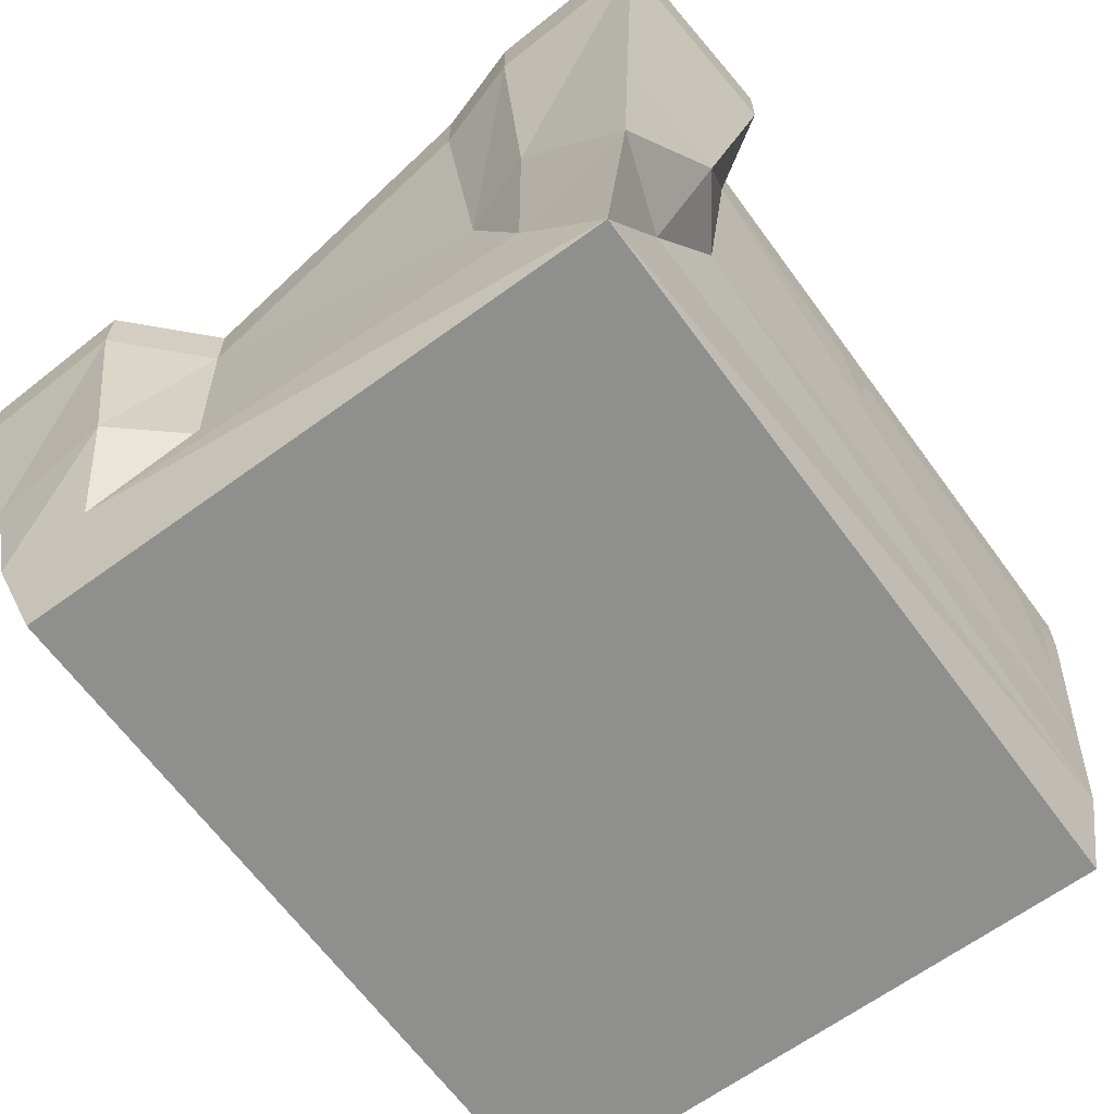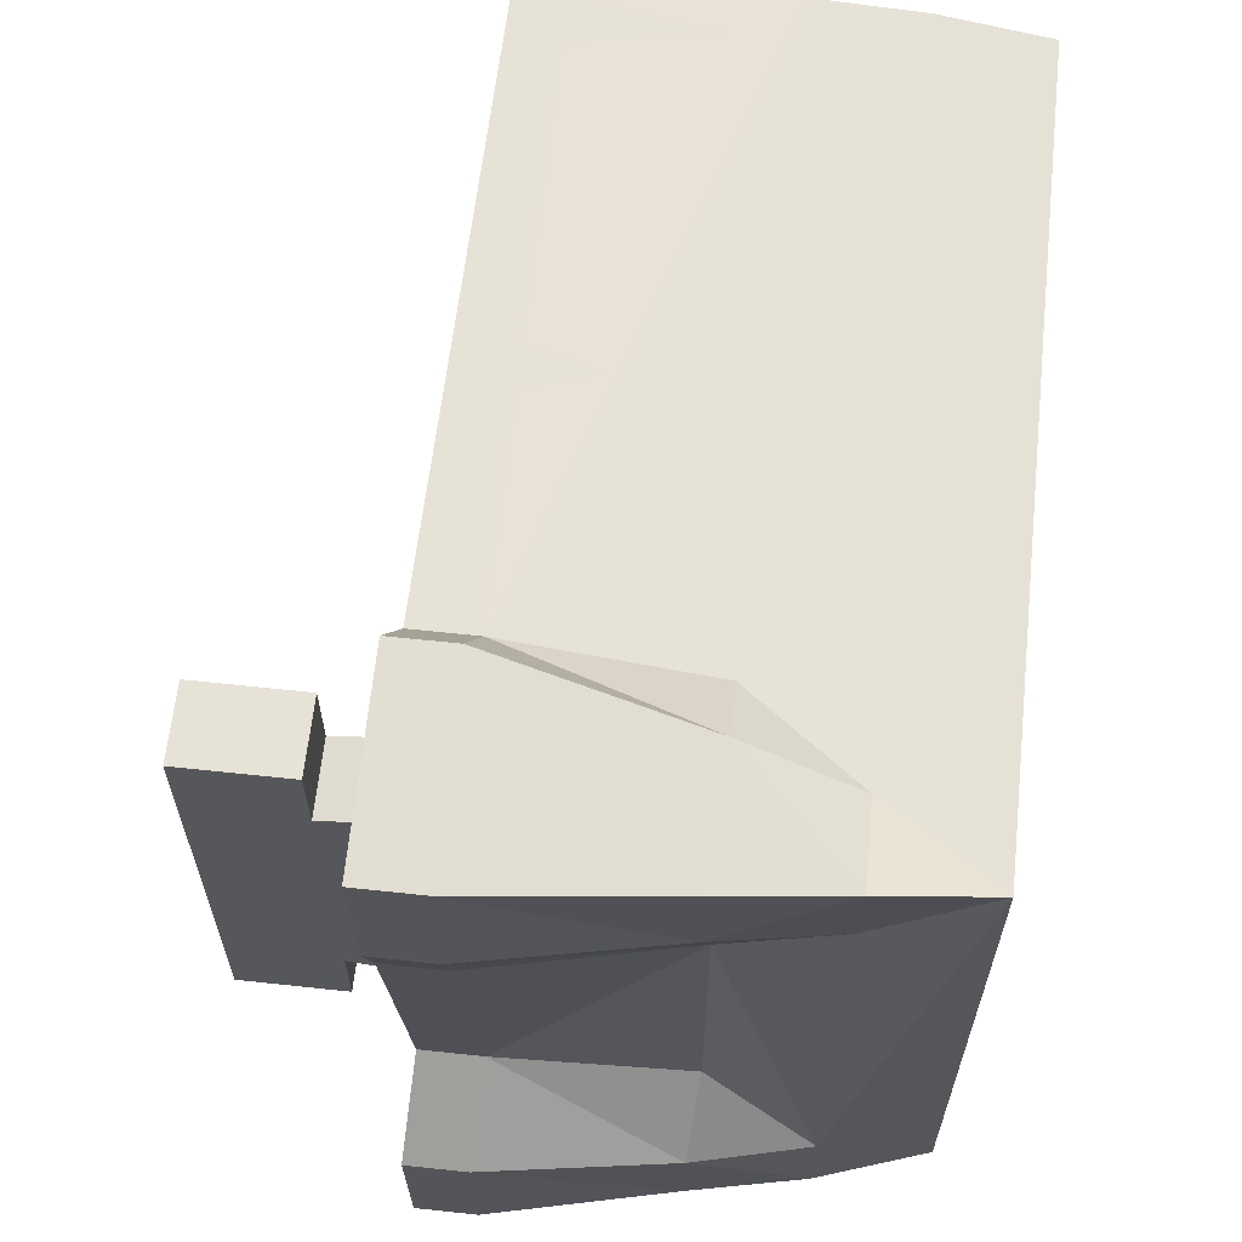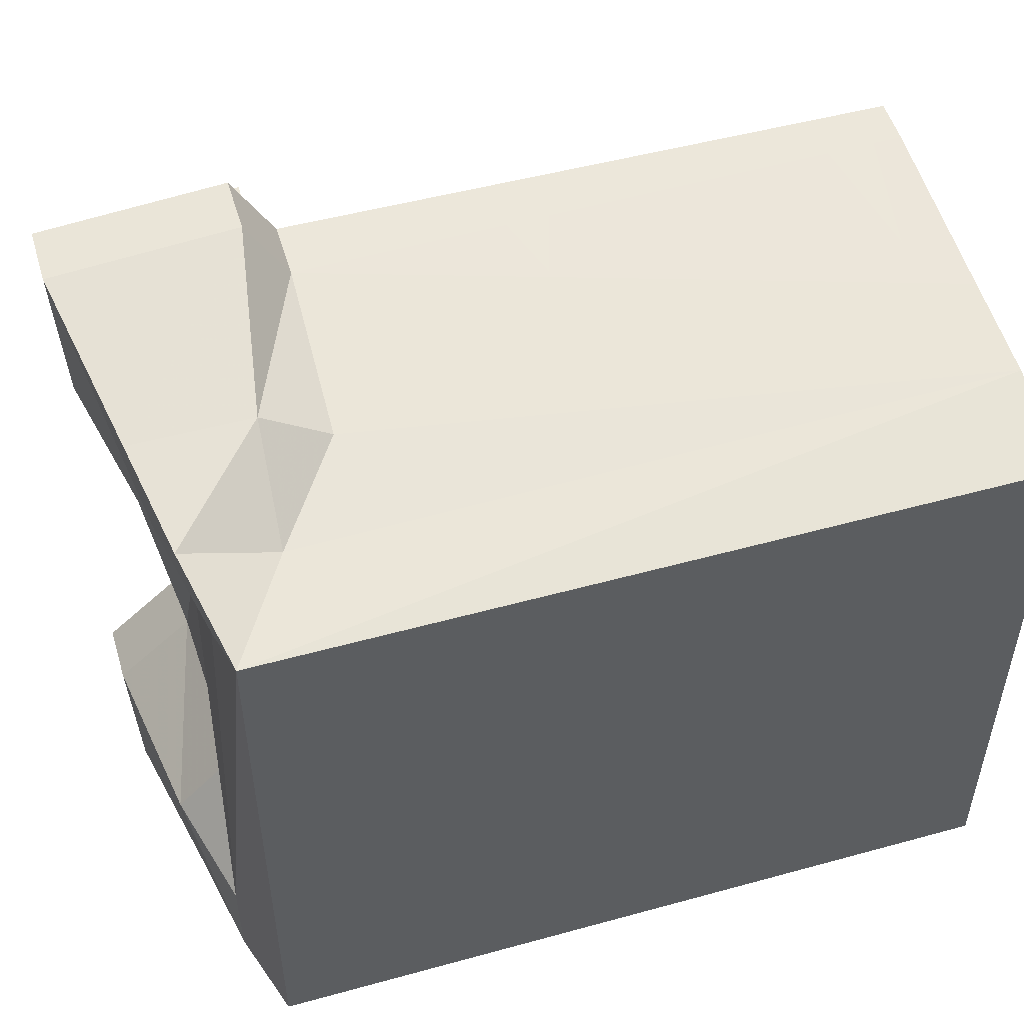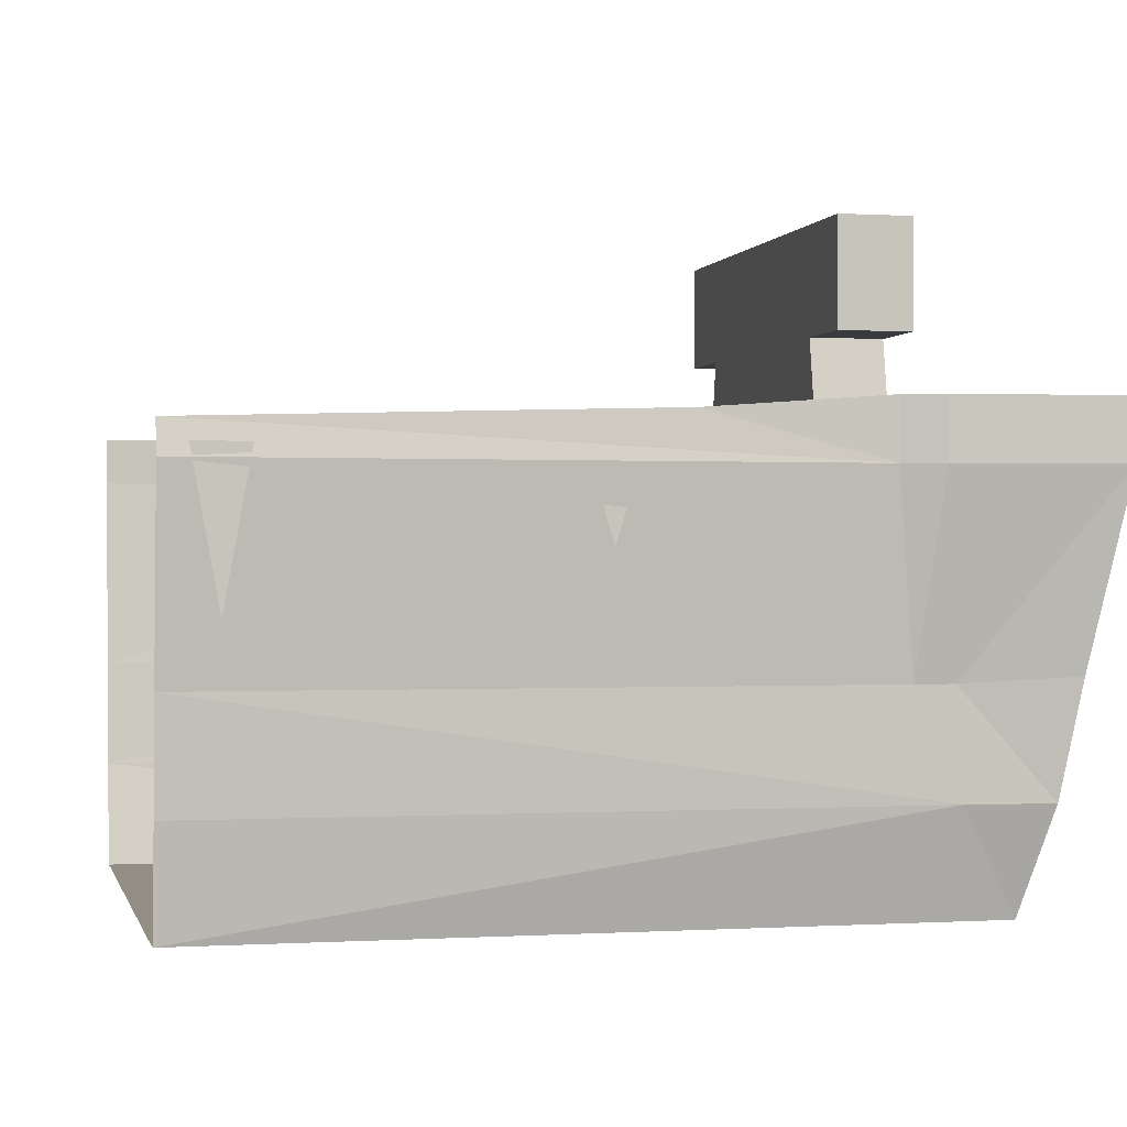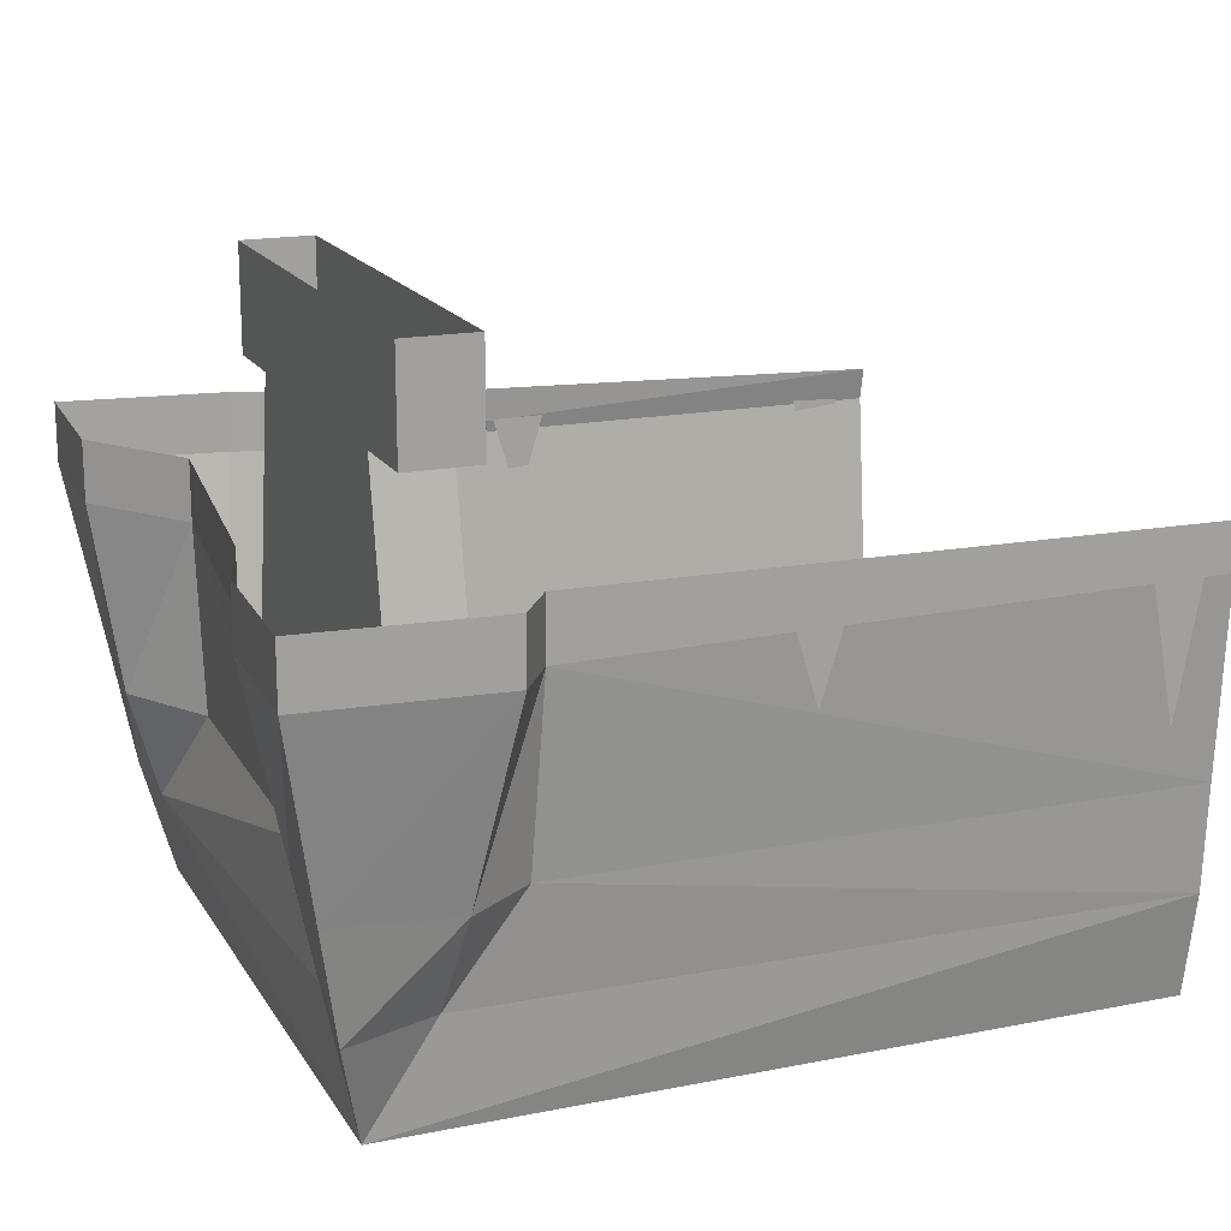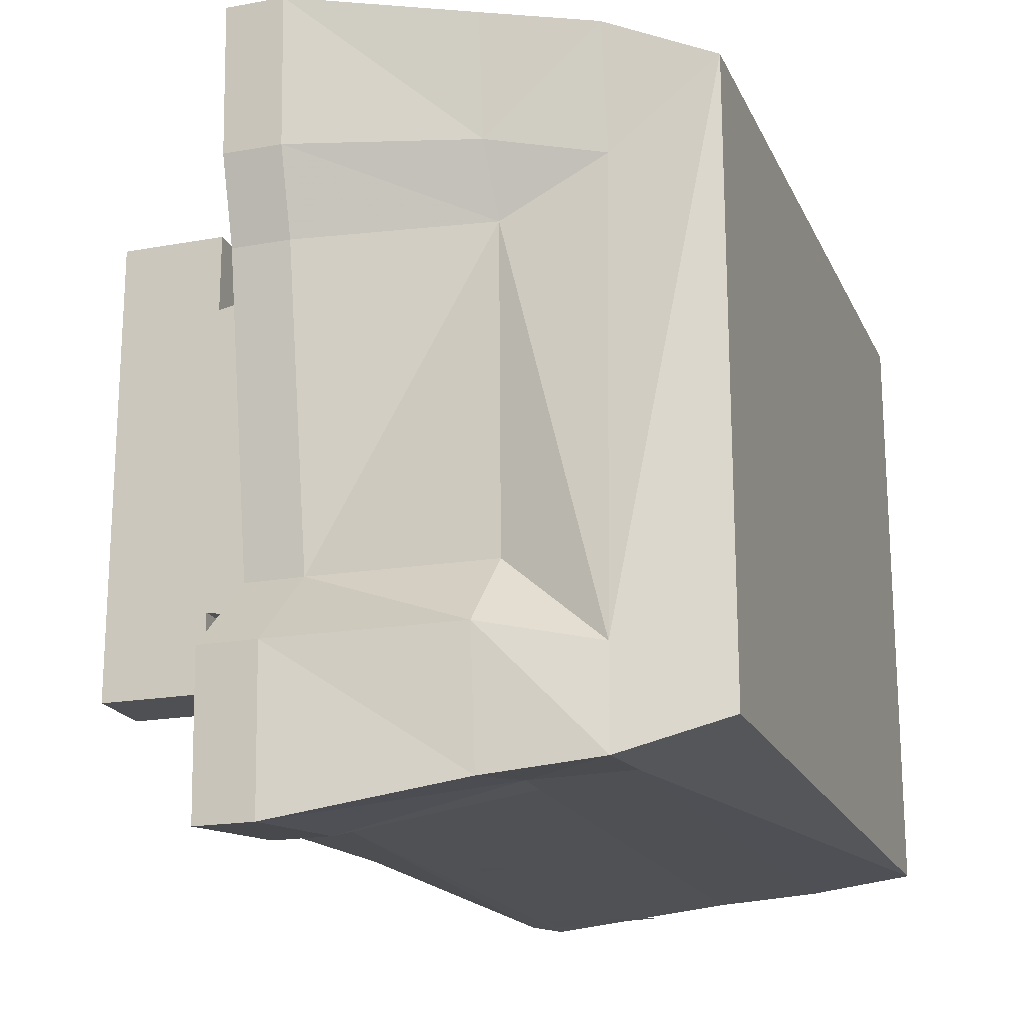
<metadata>
{"format":"obj","ext":"obj","renderer":"f3d","projection":"perspective","resolution":1024,"background":"white","views":[{"elev":-65.2,"azim":-53.8,"up":"+Y"},{"elev":63.3,"azim":-83.8,"up":"+Z"},{"elev":52.2,"azim":-16.6,"up":"+Z"},{"elev":-0.1,"azim":166.9,"up":"+Y"},{"elev":17.3,"azim":-21.8,"up":"+Y"},{"elev":-19.1,"azim":-71.0,"up":"+Z"}]}
</metadata>
<code>
v 0.5 -0.75 -0.375
v 0.5 -0.75 0.3594
v -0.3984 -0.75 -0.375
v -0.3281 -0.625 -0.4062
v 0.5 -0.625 -0.3906
v 0.5 -0.5 -0.3984
v -0.2734 -0.5 -0.4062
v 0.5 -0.2734 -0.4219
v -0.25 -0.2734 -0.4297
v 0.5 -0.2344 -0.4141
v -0.03906 -0.2188 -0.4219
v -0.25 -0.2031 -0.4297
v -0.2969 -0.2031 -0.4453
v -0.2969 -0.2734 -0.4453
v -0.4922 -0.2031 -0.4688
v -0.4922 -0.2734 -0.4688
v -0.5 -0.2031 -0.2812
v -0.5 -0.2734 -0.2812
v -0.4062 -0.2109 -0.1875
v -0.4062 -0.2812 -0.1875
v -0.4531 -0.2734 0.1875
v -0.4531 -0.2031 0.1875
v -0.4844 -0.2031 0.2891
v -0.4844 -0.2734 0.2891
v -0.4922 -0.2031 0.4688
v -0.4922 -0.2734 0.4688
v -0.2734 -0.2031 0.4844
v -0.2734 -0.2734 0.4844
v -0.2266 -0.2109 0.4062
v -0.2266 -0.2812 0.4062
v 0.5 -0.2734 0.4062
v 0.5 -0.2188 0.4062
v -0.2344 -0.125 0.1797
v -0.2344 -0.125 0.2734
v -0.3203 -0.125 0.2734
v -0.3203 -0.125 0.1797
v -0.3203 -0.625 0.2734
v -0.2344 -0.625 0.2734
v -0.2344 -0.125 -0.1875
v -0.2344 0 -0.2812
v -0.2344 0 0.2734
v -0.3203 0 0.2734
v -0.3203 0 -0.2812
v -0.3203 -0.125 -0.1875
v -0.3203 -0.625 -0.2812
v -0.2344 -0.125 -0.2812
v -0.3203 -0.125 -0.2812
v -0.2344 -0.625 -0.2812
v -0.4297 -0.625 -0.4141
v -0.4531 -0.4922 -0.4297
v -0.3203 -0.5 -0.4062
v -0.4297 -0.625 -0.2969
v -0.4688 -0.4922 -0.2734
v -0.3984 -0.5 -0.1875
v -0.4062 -0.5 0.1953
v 0.5 -0.625 0.3828
v -0.3984 -0.75 0.3594
v -0.4062 -0.625 0.2578
v -0.4375 -0.4922 0.2812
v -0.2344 -0.5 0.3828
v -0.3203 -0.625 0.3672
v 0.5 -0.5 0.3906
v -0.3125 -0.5 0.4375
v -0.4297 -0.625 0.4062
v -0.4531 -0.4922 0.4297
v 0.04688 -0.3594 0.4062
v 0.07812 -0.2578 0.4062
v 0.01562 -0.2578 0.4062
v 0.4375 -0.4297 0.4062
v 0.4688 -0.2578 0.4062
v 0.4062 -0.2578 0.4062
v 0.01562 -0.2578 -0.4219
v 0.07812 -0.2578 -0.4219
v 0.04688 -0.3594 -0.4219
v 0.4062 -0.2578 -0.4219
v 0.4688 -0.2578 -0.4219
v 0.4375 -0.4297 -0.4219
f 1 2 3
f 1 3 4
f 1 4 5
f 5 4 6
f 6 4 7
f 6 7 8
f 8 7 9
f 49 50 51
f 49 51 4
f 49 4 3
f 49 3 52
f 49 52 53
f 49 53 50
f 50 53 18
f 50 18 16
f 50 16 51
f 51 16 14
f 54 52 55
f 54 55 20
f 56 57 2
f 2 57 3
f 3 57 52
f 52 57 58
f 52 58 55
f 55 21 20
f 60 61 56
f 60 56 62
f 60 62 30
f 61 63 64
f 61 64 57
f 61 57 56
f 64 65 59
f 64 59 58
f 64 58 57
f 63 65 64
f 65 63 28
f 65 28 26
f 65 26 59
f 59 26 24
f 31 30 62
f 8 9 10
f 10 9 11
f 11 9 12
f 13 14 15
f 15 14 16
f 15 16 17
f 17 16 18
f 19 20 21
f 19 21 22
f 23 24 25
f 25 24 26
f 25 26 27
f 27 26 28
f 29 30 31
f 29 31 32
f 66 67 68
f 69 70 71
f 72 73 74
f 75 76 77
f 12 9 13
f 13 9 14
f 17 18 19
f 19 18 20
f 22 21 23
f 23 21 24
f 27 28 29
f 29 28 30
f 33 34 35
f 33 35 36
f 46 39 44
f 46 44 47
f 33 36 37
f 33 37 38
f 33 38 39
f 33 39 40
f 33 40 41
f 33 41 34
f 35 42 36
f 36 42 43
f 36 43 44
f 36 44 45
f 36 45 37
f 46 40 39
f 44 39 48
f 44 48 45
f 43 47 44
f 38 48 39
f 34 41 42
f 34 42 35
f 46 47 40
f 40 47 43
f 51 14 7
f 51 7 4
f 14 9 7
f 54 53 52
f 54 20 53
f 53 20 18
f 55 58 59
f 55 59 24
f 55 24 21
f 60 30 63
f 60 63 61
f 63 30 28

</code>
